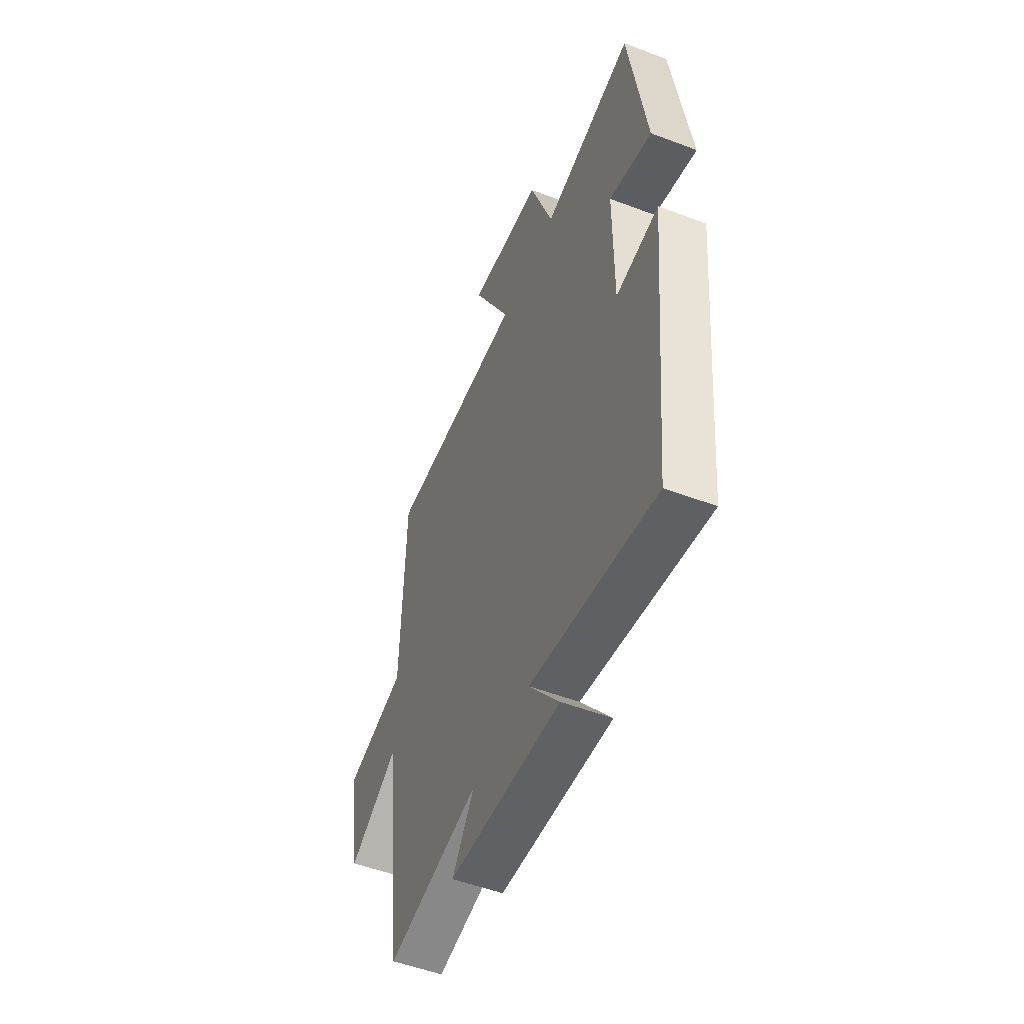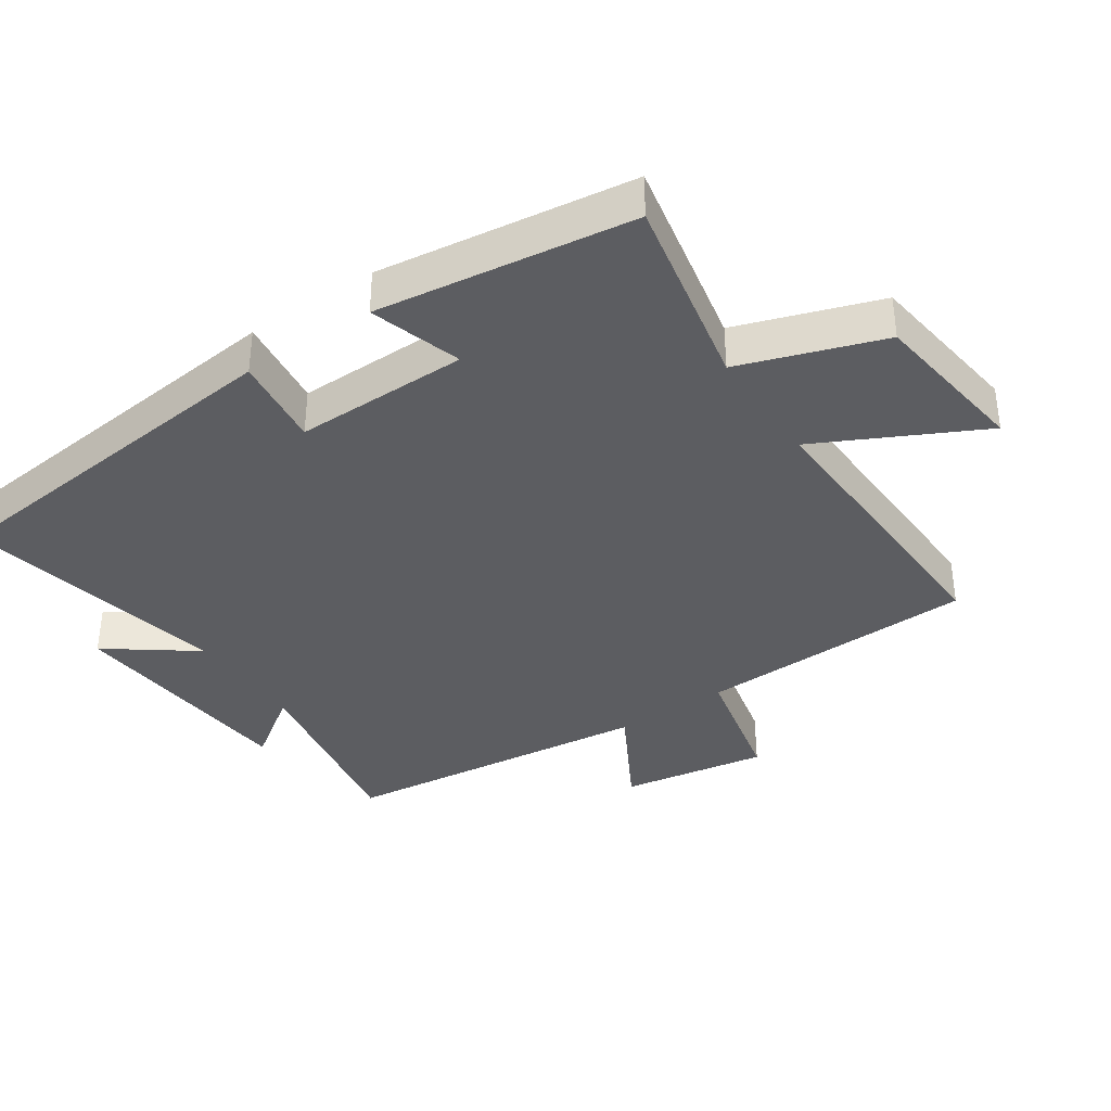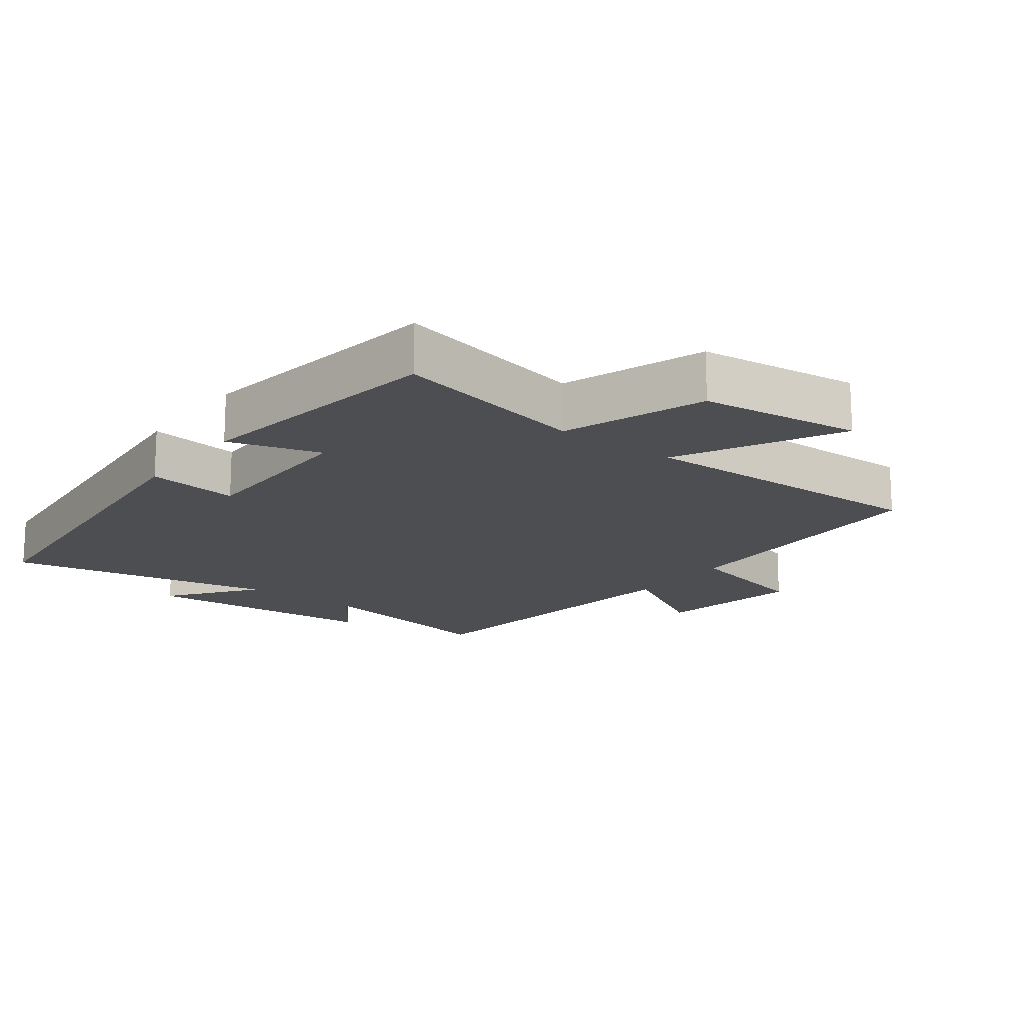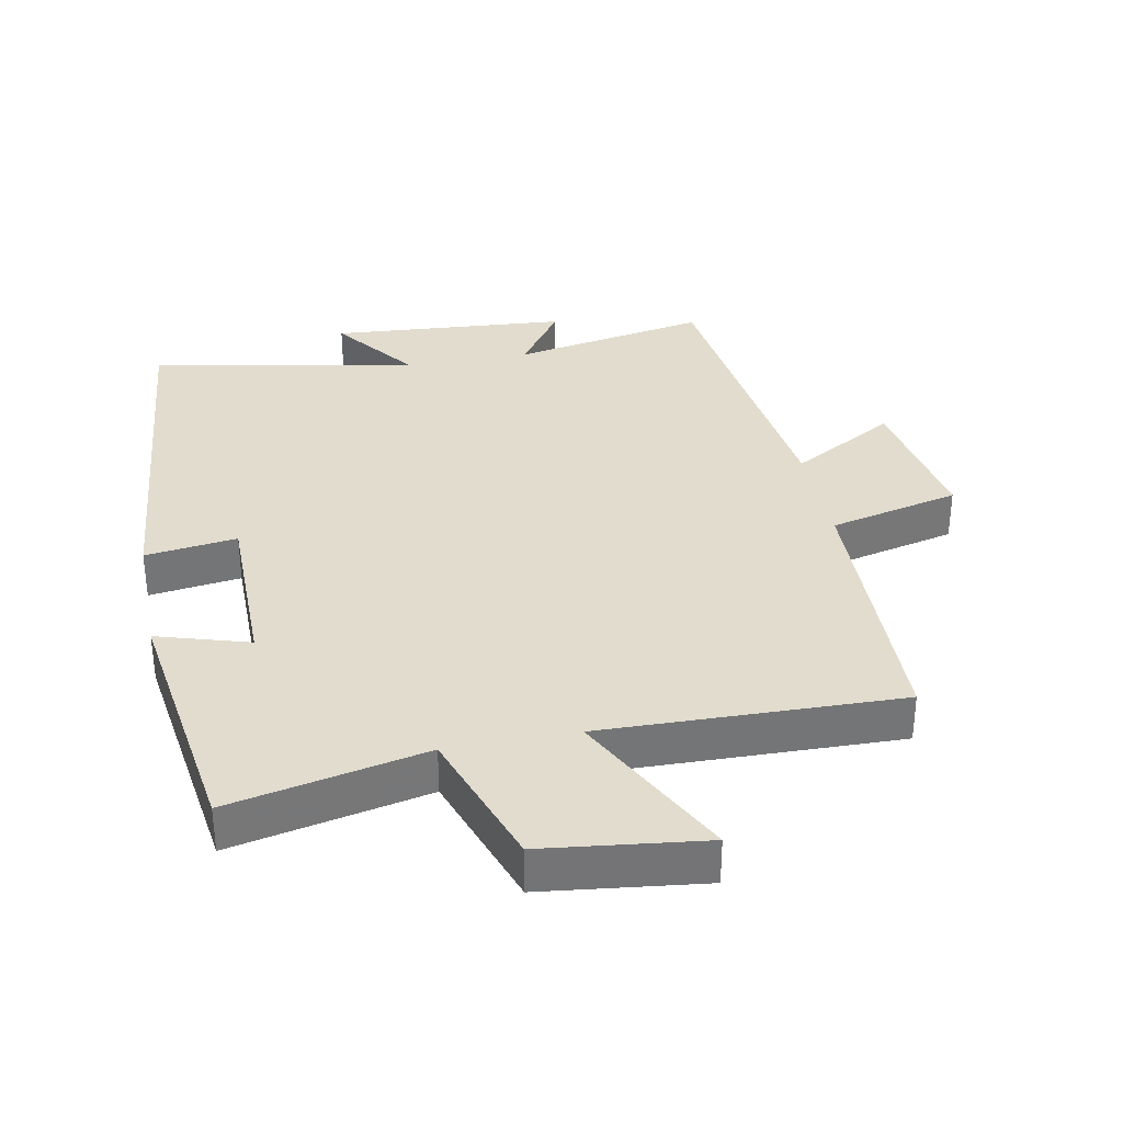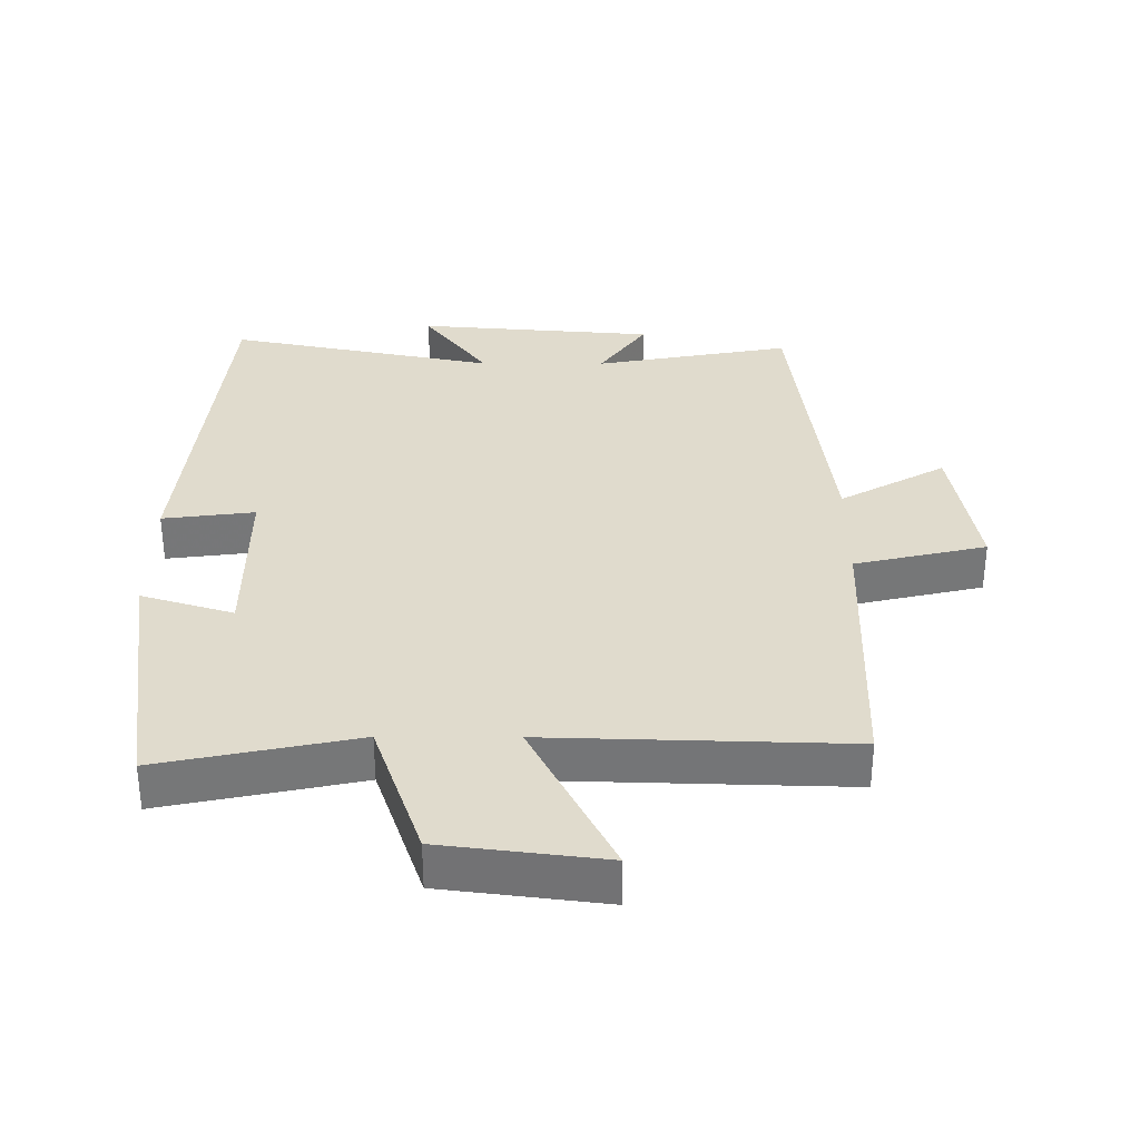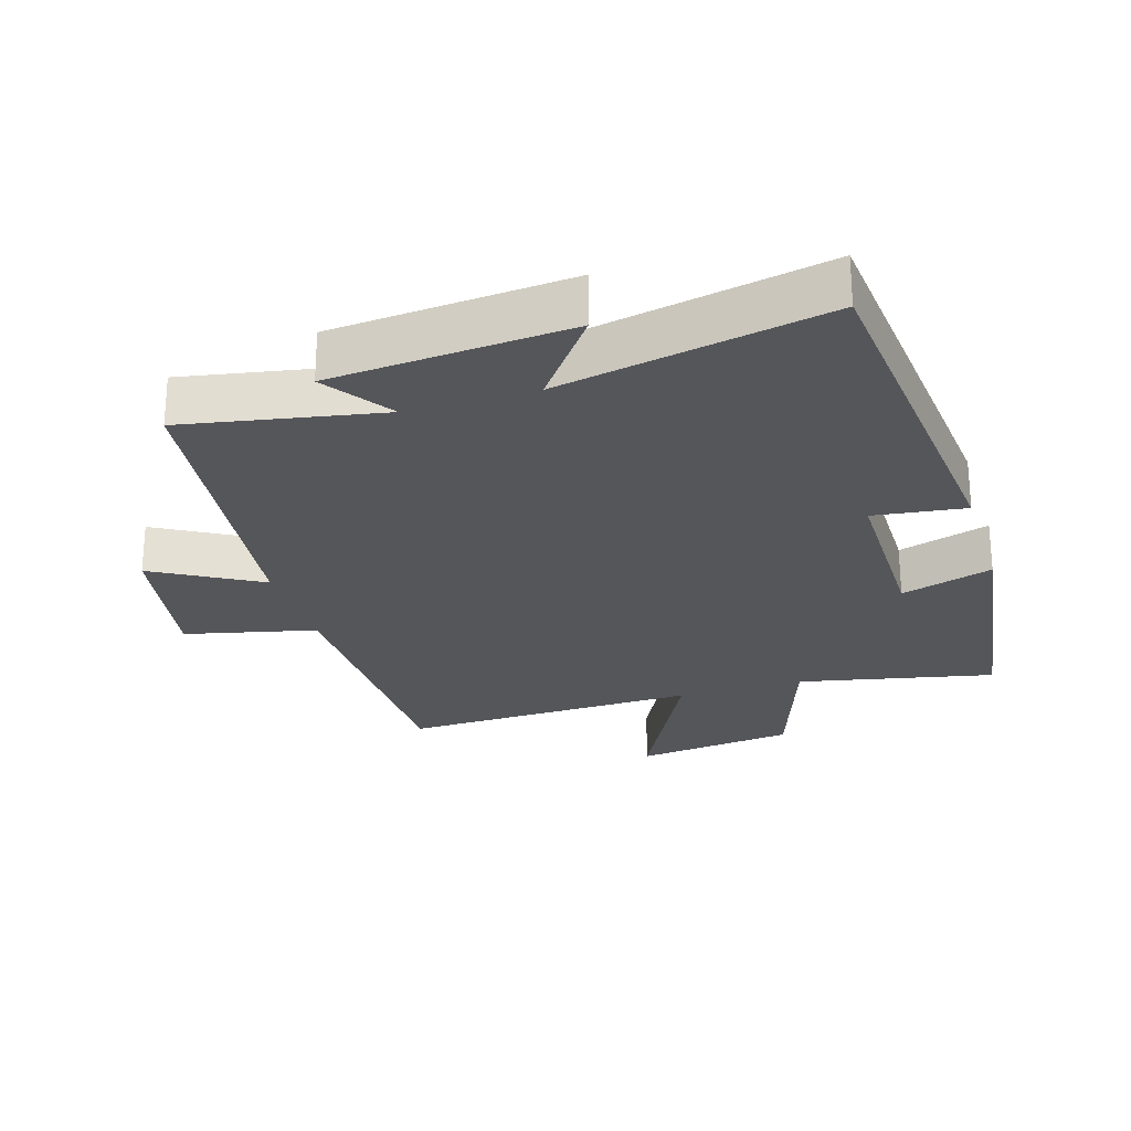
<metadata>
{"format":"obj","ext":"obj","renderer":"f3d","projection":"perspective","resolution":1024,"background":"white","views":[{"elev":-52.8,"azim":-112.1,"up":"+Z"},{"elev":-37.1,"azim":-55.6,"up":"+Y"},{"elev":-16.7,"azim":-37.3,"up":"+Y"},{"elev":34.1,"azim":-11.1,"up":"+Y"},{"elev":33.3,"azim":0.3,"up":"+Y"},{"elev":-25.6,"azim":-162.9,"up":"+Y"}]}
</metadata>
<code>
v -0.446 0.07 -0.58
v -0.5 0.07 -0.024
v -0.362 0.07 -0.042
v -0.362 0.07 0.22
v -0.5 0.07 0.178
v -0.445 0.07 0.562
v -0.151 0.07 0.5
v -0.077 0.07 0.713
v 0.165 0.07 0.743
v 0.041 0.07 0.5
v 0.489 0.07 0.512
v 0.5 0.07 0.092
v 0.697 0.07 0.046
v 0.659 0.07 -0.174
v 0.5 0.07 -0.084
v 0.442 0.07 -0.555
v 0.146 0.07 -0.5
v 0.217 0.07 -0.602
v -0.141 0.07 -0.63
v -0.044 0.07 -0.5
v -0.446 0 -0.58
v -0.5 0 -0.024
v -0.362 0 -0.042
v -0.362 0 0.22
v -0.5 0 0.178
v -0.445 0 0.562
v -0.151 0 0.5
v -0.077 0 0.713
v 0.165 0 0.743
v 0.041 0 0.5
v 0.489 0 0.512
v 0.5 0 0.092
v 0.697 0 0.046
v 0.659 0 -0.174
v 0.5 0 -0.084
v 0.442 0 -0.555
v 0.146 0 -0.5
v 0.217 0 -0.602
v -0.141 0 -0.63
v -0.044 0 -0.5
f 17 18 19 20
f 15 16 17
f 15 17 20
f 12 13 14 15
f 10 11 12 15
f 10 15 20 1
f 7 8 9 10
f 4 5 6 7
f 3 4 7 10
f 1 2 3
f 1 3 10
f 40 39 38 37
f 37 36 35
f 40 37 35
f 35 34 33 32
f 35 32 31 30
f 21 40 35 30
f 30 29 28 27
f 27 26 25 24
f 30 27 24 23
f 23 22 21
f 30 23 21
f 1 21 22 2
f 2 22 23 3
f 3 23 24 4
f 4 24 25 5
f 5 25 26 6
f 6 26 27 7
f 7 27 28 8
f 8 28 29 9
f 9 29 30 10
f 10 30 31 11
f 11 31 32 12
f 12 32 33 13
f 13 33 34 14
f 14 34 35 15
f 15 35 36 16
f 16 36 37 17
f 17 37 38 18
f 18 38 39 19
f 19 39 40 20
f 20 40 21 1

</code>
